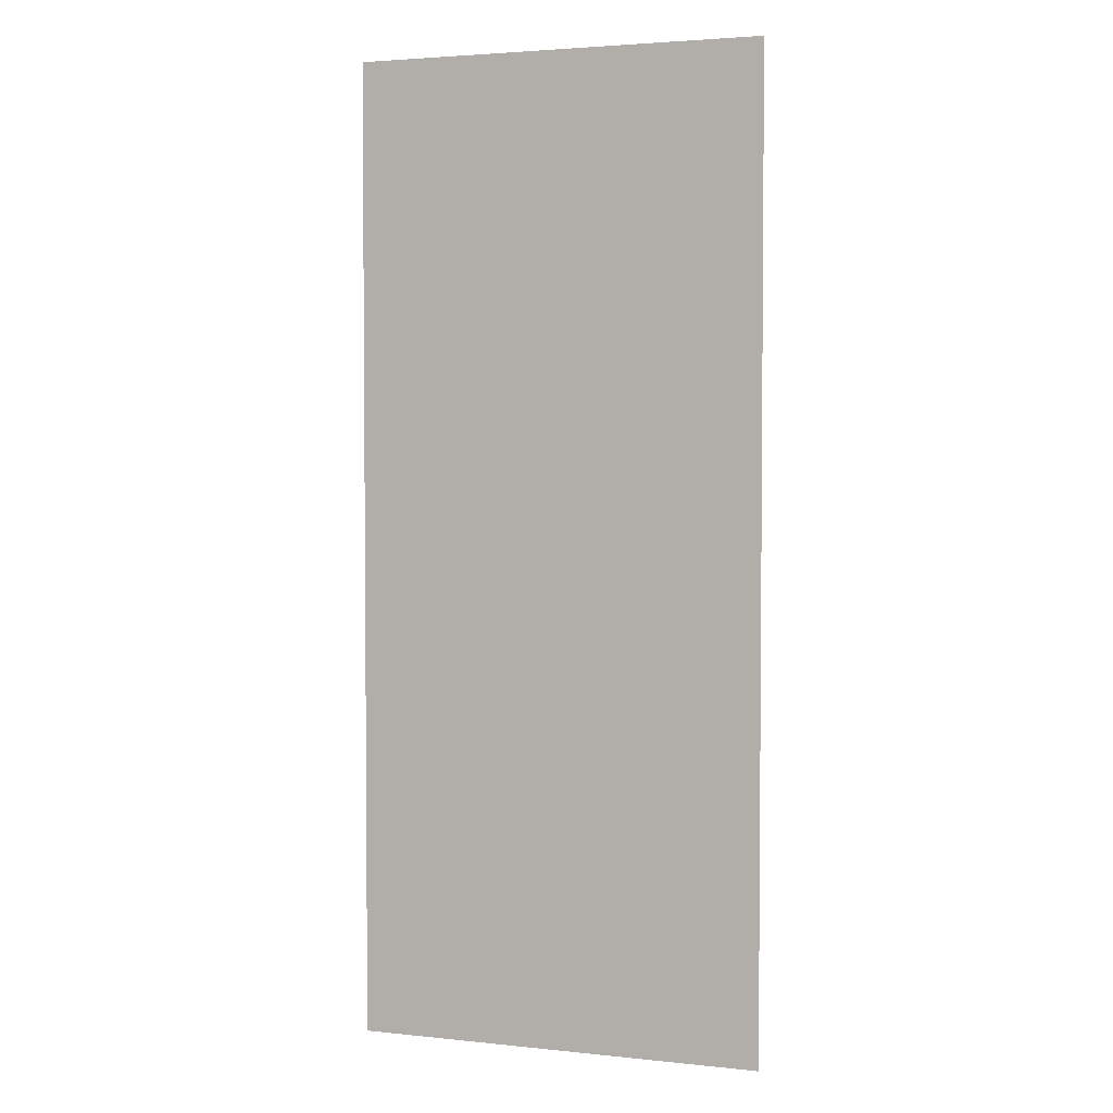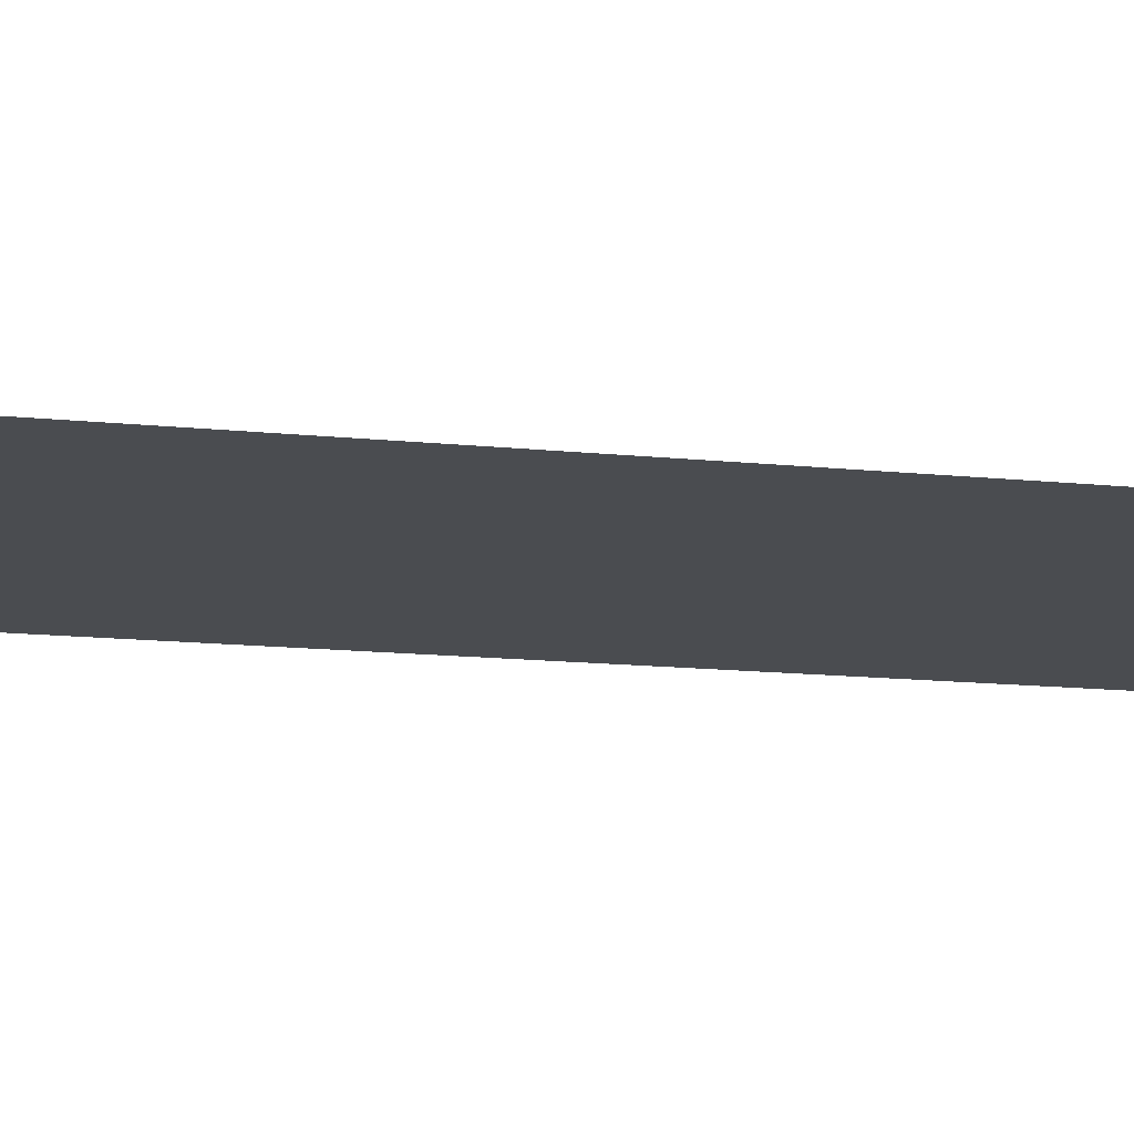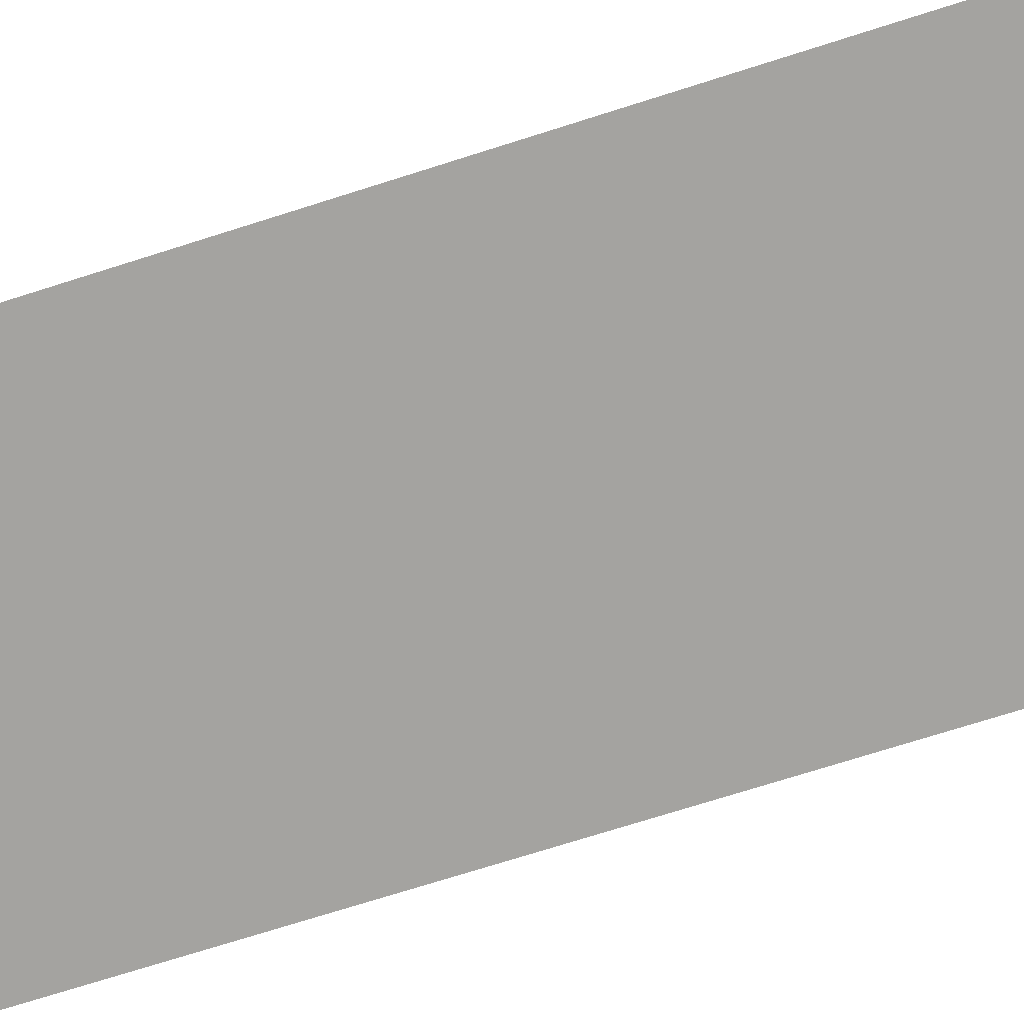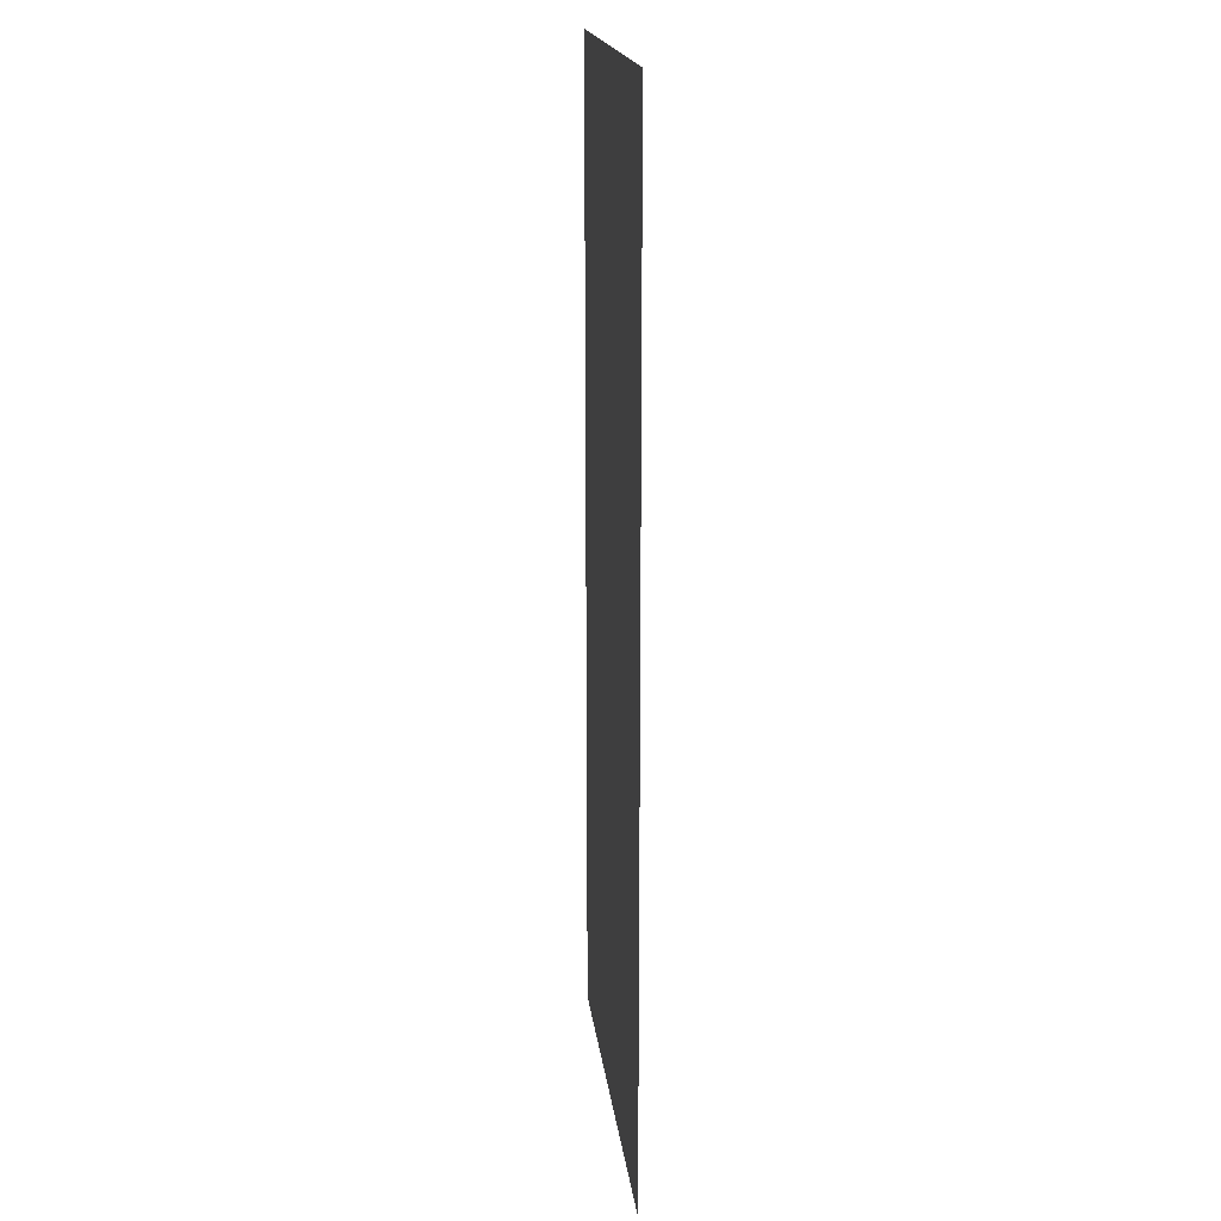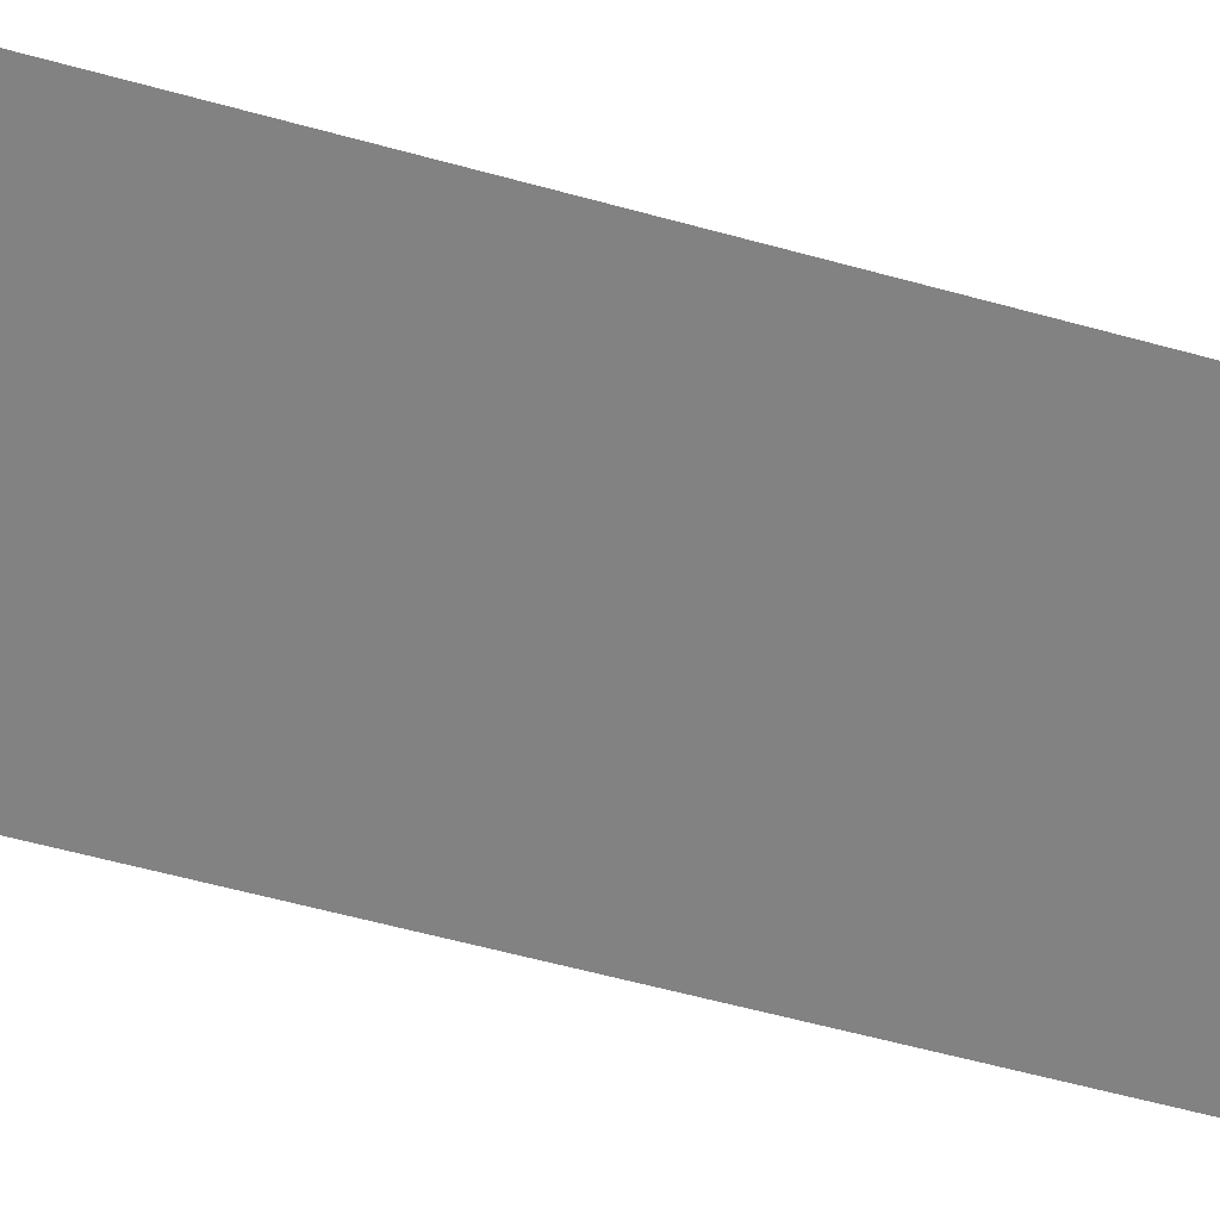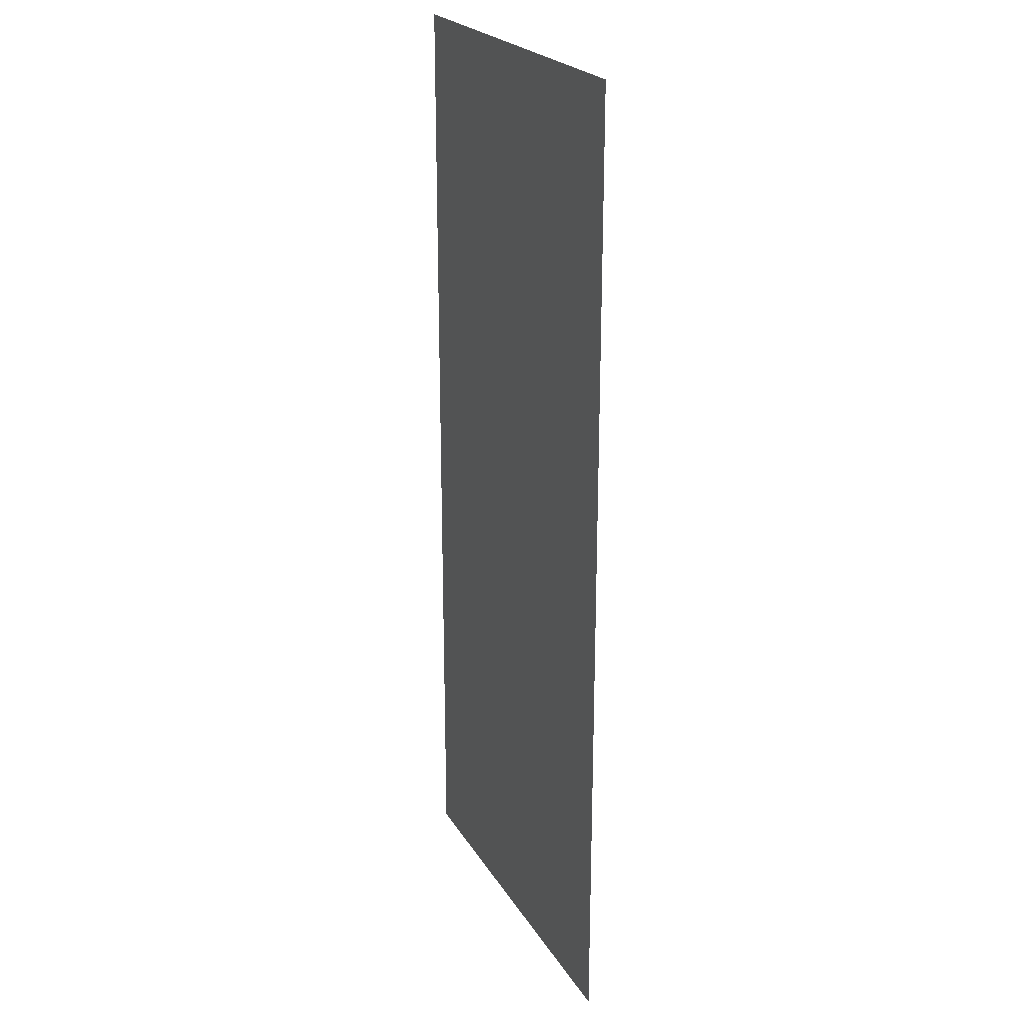
<metadata>
{"format":"obj","ext":"obj","renderer":"f3d","projection":"perspective","resolution":1024,"background":"white","views":[{"elev":3.2,"azim":-160.3,"up":"+Y"},{"elev":-14.9,"azim":-102.4,"up":"+Z"},{"elev":-73.0,"azim":-72.4,"up":"+Z"},{"elev":18.1,"azim":-96.7,"up":"+Y"},{"elev":-60.7,"azim":-105.6,"up":"+Z"},{"elev":22.9,"azim":66.5,"up":"+Y"}]}
</metadata>
<code>
o mesh23/mesh23-geometry#mesh23-geometry
v -0.4987 0.4553 0.415
v -0.1753 -0.3156 0.415
v -0.4987 -0.3156 0.415
v -0.1753 0.4553 0.415
f 1 2 3
f 2 1 4
f 3 2 1
f 4 1 2

</code>
